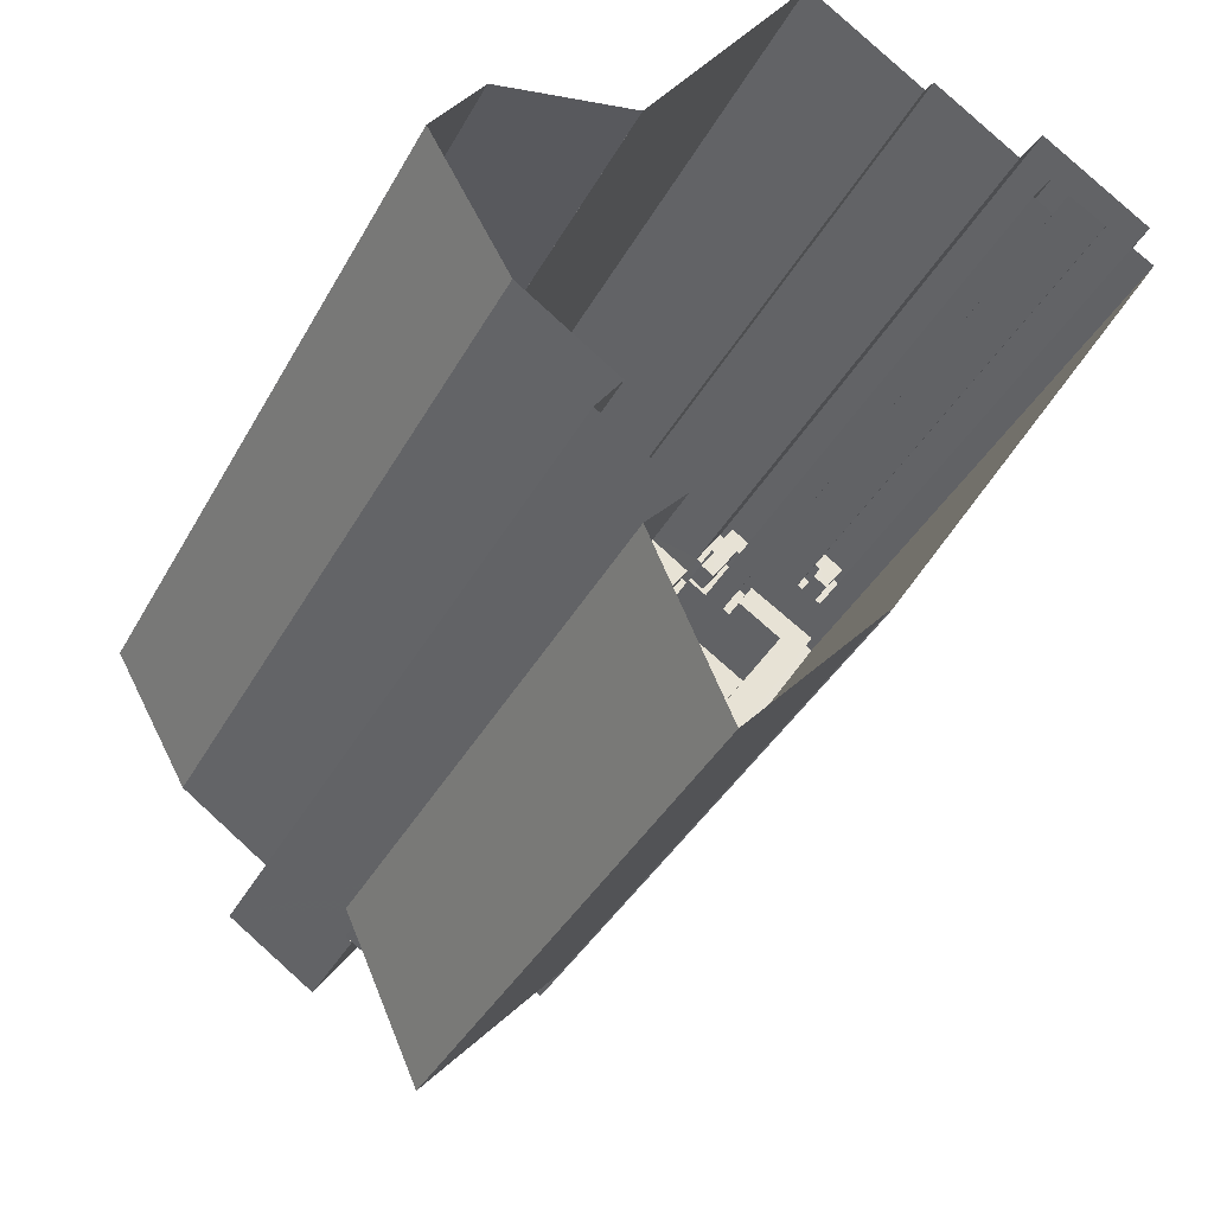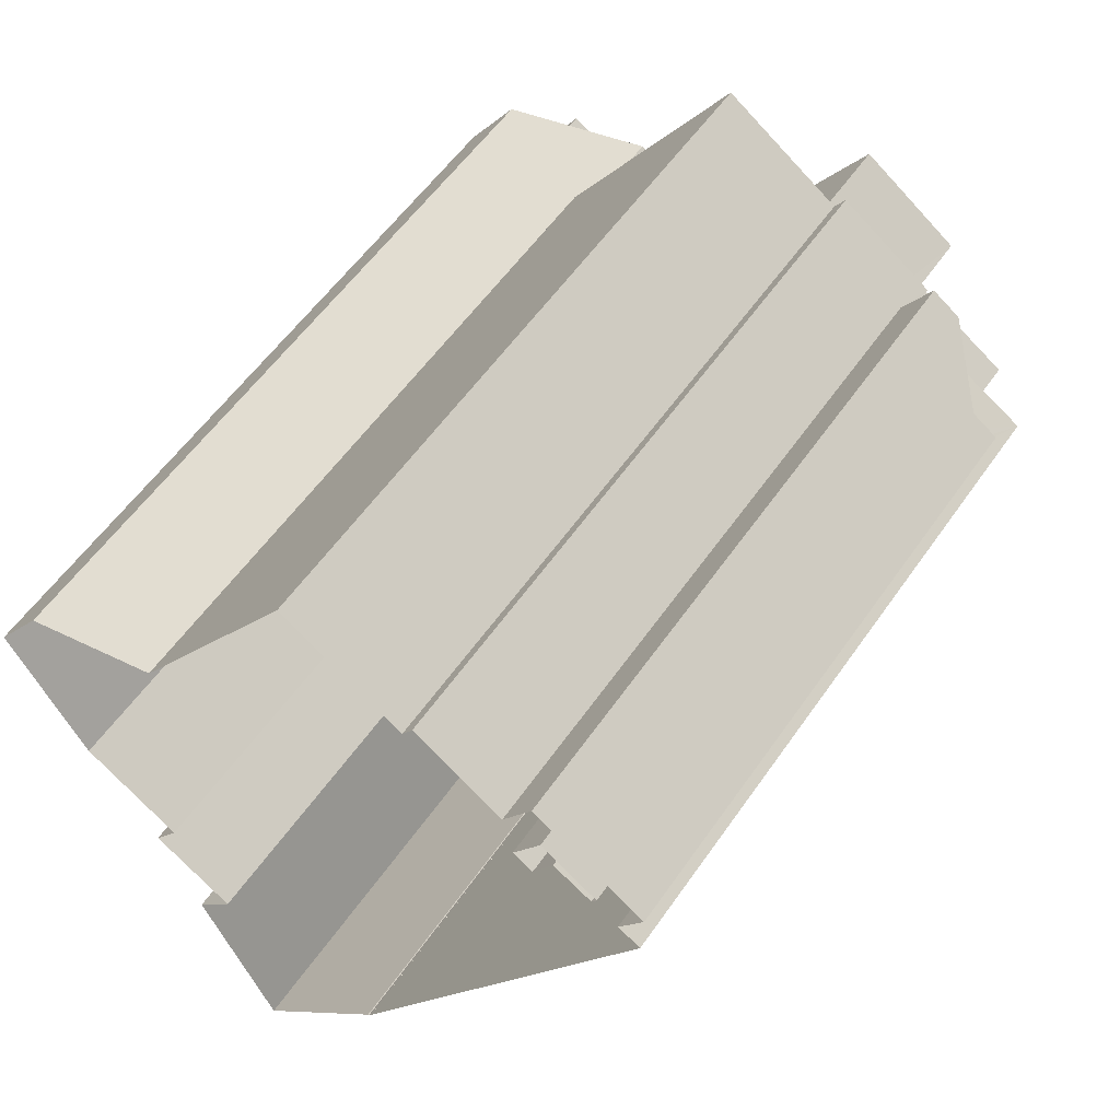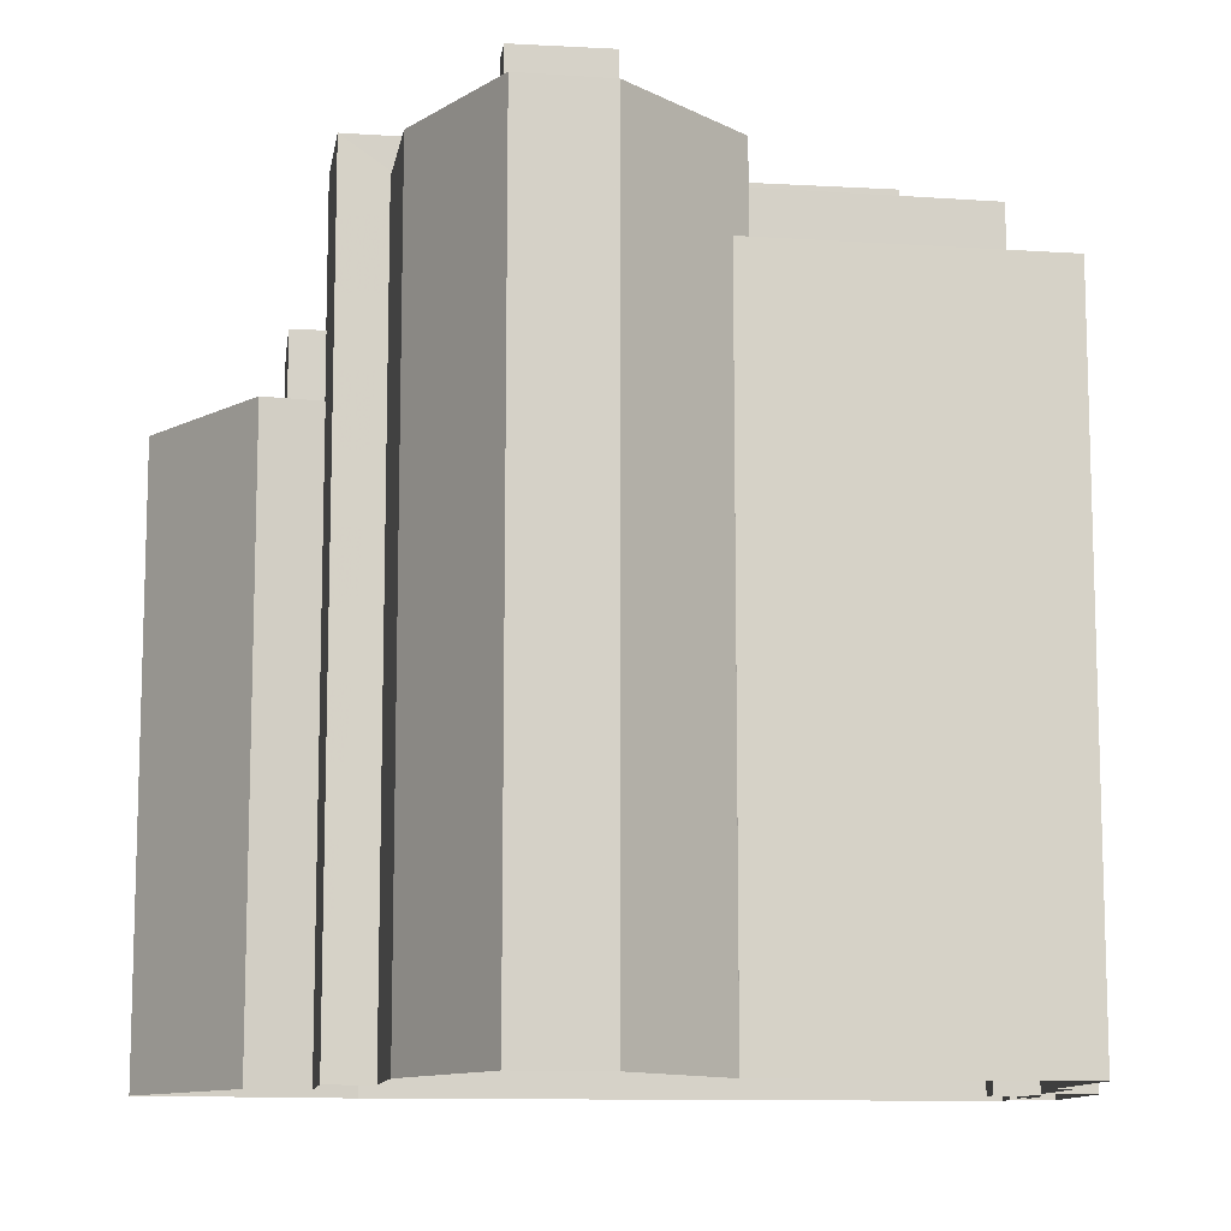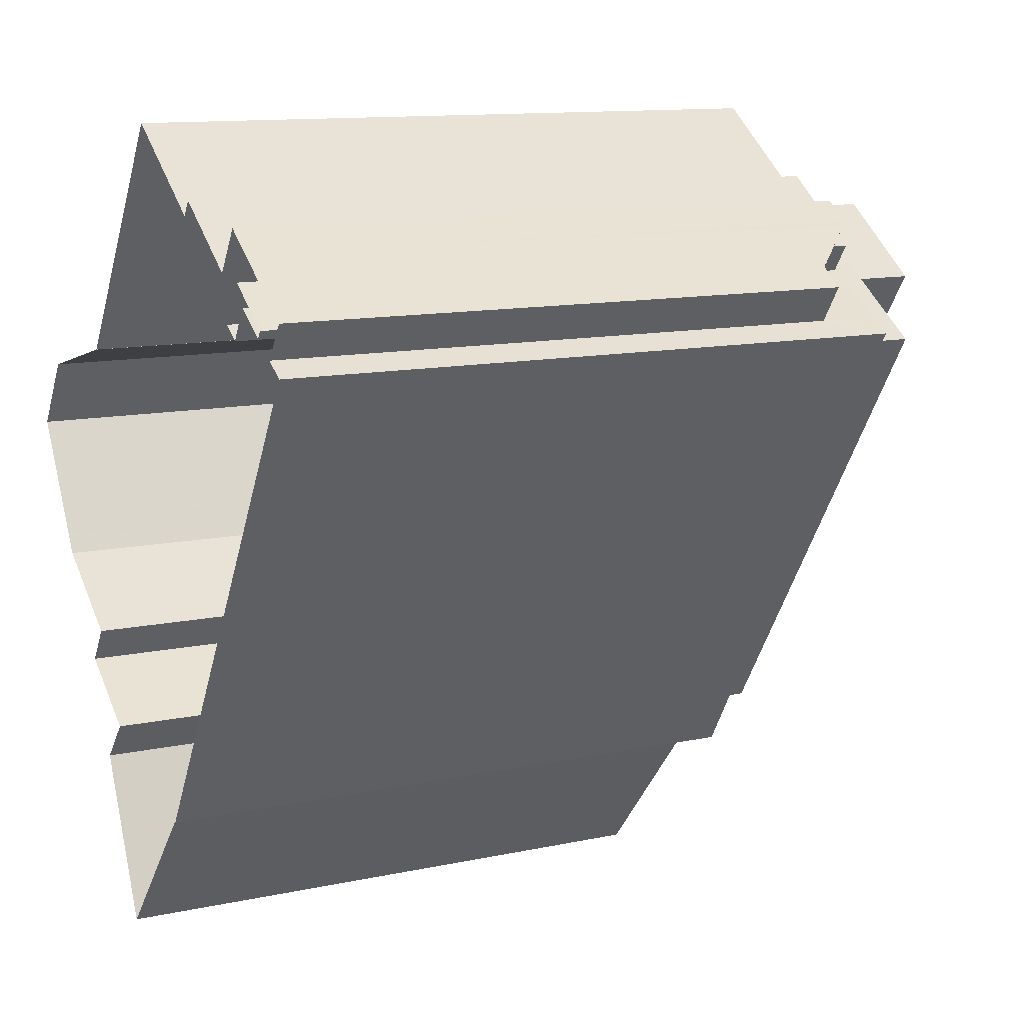
<metadata>
{"format":"obj","ext":"obj","renderer":"f3d","projection":"perspective","resolution":1024,"background":"white","views":[{"elev":-37.9,"azim":154.3,"up":"+Y"},{"elev":55.5,"azim":-146.1,"up":"+Y"},{"elev":-11.2,"azim":115.5,"up":"+Z"},{"elev":12.0,"azim":-117.2,"up":"+Y"}]}
</metadata>
<code>
v -1.222e+04 -3.758e+04 17.8
v -1.221e+04 -3.757e+04 17.8
v -1.221e+04 -3.757e+04 17.8
v -1.223e+04 -3.759e+04 17.8
v -1.223e+04 -3.759e+04 17.8
v -1.223e+04 -3.759e+04 17.8
v -1.222e+04 -3.758e+04 17.8
v -1.222e+04 -3.759e+04 17.8
v -1.222e+04 -3.759e+04 17.8
v -1.223e+04 -3.759e+04 17.8
v -1.223e+04 -3.759e+04 17.8
v -1.222e+04 -3.757e+04 17.8
v -1.222e+04 -3.757e+04 17.8
v -1.223e+04 -3.756e+04 17.8
v -1.224e+04 -3.756e+04 17.8
v -1.224e+04 -3.756e+04 17.8
v -1.222e+04 -3.758e+04 17.8
v -1.222e+04 -3.758e+04 17.8
v -1.224e+04 -3.756e+04 17.8
v -1.224e+04 -3.756e+04 17.8
v -1.224e+04 -3.756e+04 17.8
v -1.224e+04 -3.756e+04 17.8
v -1.224e+04 -3.756e+04 17.8
v -1.224e+04 -3.756e+04 17.8
v -1.223e+04 -3.756e+04 17.8
v -1.224e+04 -3.756e+04 17.8
v -1.223e+04 -3.756e+04 17.8
v -1.224e+04 -3.756e+04 17.8
v -1.224e+04 -3.756e+04 17.8
v -1.224e+04 -3.756e+04 17.8
v -1.224e+04 -3.756e+04 17.8
v -1.224e+04 -3.756e+04 45.85
v -1.224e+04 -3.756e+04 45.58
v -1.224e+04 -3.756e+04 45.85
v -1.224e+04 -3.756e+04 45.58
v -1.224e+04 -3.756e+04 43.38
v -1.224e+04 -3.756e+04 43.38
v -1.224e+04 -3.756e+04 43.1
v -1.224e+04 -3.756e+04 43.1
v -1.224e+04 -3.756e+04 46.68
v -1.224e+04 -3.756e+04 44.48
v -1.224e+04 -3.756e+04 46.68
v -1.224e+04 -3.756e+04 44.2
v -1.224e+04 -3.756e+04 44.2
v -1.224e+04 -3.756e+04 46.95
v -1.224e+04 -3.756e+04 46.95
v -1.224e+04 -3.756e+04 44.48
v -1.224e+04 -3.756e+04 46.68
v -1.224e+04 -3.756e+04 44.48
v -1.224e+04 -3.756e+04 46.95
v -1.224e+04 -3.756e+04 46.95
v -1.224e+04 -3.756e+04 44.2
v -1.224e+04 -3.756e+04 44.2
v -1.224e+04 -3.756e+04 45.85
v -1.224e+04 -3.756e+04 45.85
v -1.224e+04 -3.756e+04 45.85
v -1.224e+04 -3.756e+04 45.85
v -1.224e+04 -3.756e+04 45.85
v -1.224e+04 -3.756e+04 45.85
v -1.224e+04 -3.756e+04 45.85
v -1.224e+04 -3.756e+04 46.95
v -1.224e+04 -3.756e+04 46.95
v -1.224e+04 -3.756e+04 46.95
v -1.224e+04 -3.756e+04 46.95
v -1.224e+04 -3.756e+04 46.95
v -1.224e+04 -3.756e+04 46.95
v -1.224e+04 -3.756e+04 46.95
v -1.224e+04 -3.756e+04 46.95
v -1.224e+04 -3.756e+04 46.95
v -1.224e+04 -3.756e+04 46.95
v -1.224e+04 -3.756e+04 43.1
v -1.224e+04 -3.756e+04 43.1
v -1.224e+04 -3.756e+04 43.1
v -1.224e+04 -3.756e+04 43.1
v -1.224e+04 -3.756e+04 43.1
v -1.224e+04 -3.756e+04 44.2
v -1.224e+04 -3.756e+04 44.2
v -1.224e+04 -3.756e+04 44.2
v -1.224e+04 -3.756e+04 44.2
v -1.224e+04 -3.756e+04 44.2
v -1.224e+04 -3.756e+04 44.2
v -1.224e+04 -3.756e+04 44.2
v -1.224e+04 -3.756e+04 44.2
v -1.223e+04 -3.759e+04 43.92
v -1.223e+04 -3.759e+04 43.92
v -1.222e+04 -3.759e+04 43.92
v -1.222e+04 -3.759e+04 43.92
v -1.222e+04 -3.759e+04 43.92
v -1.222e+04 -3.759e+04 43.92
v -1.222e+04 -3.759e+04 43.92
v -1.222e+04 -3.759e+04 44.82
v -1.222e+04 -3.758e+04 44.82
v -1.222e+04 -3.759e+04 44.82
v -1.222e+04 -3.759e+04 44.82
v -1.222e+04 -3.759e+04 44.82
v -1.223e+04 -3.759e+04 44.82
v -1.222e+04 -3.758e+04 44.82
v -1.223e+04 -3.759e+04 44.82
v -1.222e+04 -3.759e+04 44.82
v -1.223e+04 -3.759e+04 44.82
v -1.223e+04 -3.759e+04 44.82
v -1.223e+04 -3.759e+04 44.82
v -1.224e+04 -3.756e+04 46.89
v -1.224e+04 -3.756e+04 46.89
v -1.224e+04 -3.756e+04 46.89
v -1.223e+04 -3.758e+04 46.89
v -1.223e+04 -3.759e+04 46.89
v -1.223e+04 -3.759e+04 46.89
v -1.223e+04 -3.759e+04 46.89
v -1.224e+04 -3.756e+04 46.89
v -1.224e+04 -3.756e+04 46.89
v -1.224e+04 -3.756e+04 46.89
v -1.224e+04 -3.756e+04 45.89
v -1.224e+04 -3.756e+04 45.89
v -1.224e+04 -3.757e+04 45.89
v -1.223e+04 -3.759e+04 45.89
v -1.223e+04 -3.758e+04 45.89
v -1.223e+04 -3.758e+04 45.89
v -1.223e+04 -3.759e+04 45.89
v -1.224e+04 -3.756e+04 45.89
v -1.224e+04 -3.756e+04 48.6
v -1.224e+04 -3.756e+04 48.6
v -1.223e+04 -3.756e+04 48.6
v -1.224e+04 -3.756e+04 48.6
v -1.223e+04 -3.756e+04 48.6
v -1.223e+04 -3.756e+04 48.6
v -1.223e+04 -3.756e+04 48.6
v -1.223e+04 -3.756e+04 48.6
v -1.222e+04 -3.757e+04 48.6
v -1.222e+04 -3.757e+04 48.6
v -1.222e+04 -3.757e+04 48.6
v -1.224e+04 -3.756e+04 48.6
v -1.224e+04 -3.756e+04 48.6
v -1.224e+04 -3.756e+04 48.6
v -1.223e+04 -3.756e+04 48.6
v -1.223e+04 -3.756e+04 47.6
v -1.224e+04 -3.756e+04 47.6
v -1.223e+04 -3.756e+04 47.6
v -1.224e+04 -3.756e+04 47.6
v -1.223e+04 -3.756e+04 47.6
v -1.223e+04 -3.756e+04 47.6
v -1.222e+04 -3.757e+04 47.6
v -1.223e+04 -3.757e+04 47.6
v -1.223e+04 -3.757e+04 47.6
v -1.223e+04 -3.756e+04 47.6
v -1.223e+04 -3.756e+04 47.6
v -1.223e+04 -3.756e+04 47.6
v -1.222e+04 -3.757e+04 47.6
v -1.222e+04 -3.756e+04 47.6
v -1.222e+04 -3.757e+04 47.6
v -1.223e+04 -3.756e+04 49.11
v -1.222e+04 -3.756e+04 49.11
v -1.223e+04 -3.756e+04 49.11
v -1.223e+04 -3.757e+04 49.11
v -1.222e+04 -3.758e+04 47.79
v -1.223e+04 -3.758e+04 47.79
v -1.222e+04 -3.758e+04 47.79
v -1.222e+04 -3.758e+04 47.79
v -1.222e+04 -3.759e+04 47.79
v -1.222e+04 -3.759e+04 47.79
v -1.222e+04 -3.758e+04 54.42
v -1.222e+04 -3.758e+04 54.42
v -1.222e+04 -3.758e+04 54.42
v -1.222e+04 -3.758e+04 54.42
v -1.222e+04 -3.758e+04 53.52
v -1.222e+04 -3.758e+04 53.52
v -1.222e+04 -3.758e+04 53.52
v -1.222e+04 -3.758e+04 53.52
v -1.222e+04 -3.758e+04 54.42
v -1.223e+04 -3.758e+04 54.42
v -1.222e+04 -3.758e+04 54.42
v -1.222e+04 -3.758e+04 54.42
v -1.224e+04 -3.756e+04 51.25
v -1.222e+04 -3.758e+04 51.25
v -1.223e+04 -3.757e+04 51.25
v -1.222e+04 -3.758e+04 51.25
v -1.222e+04 -3.758e+04 51.25
v -1.224e+04 -3.756e+04 51.25
v -1.223e+04 -3.757e+04 51.25
v -1.223e+04 -3.756e+04 51.25
v -1.223e+04 -3.757e+04 51.25
v -1.223e+04 -3.757e+04 51.25
v -1.222e+04 -3.758e+04 51.25
v -1.222e+04 -3.758e+04 51.25
v -1.222e+04 -3.758e+04 51.25
v -1.222e+04 -3.758e+04 51.25
v -1.222e+04 -3.758e+04 51.25
v -1.223e+04 -3.757e+04 51.25
v -1.223e+04 -3.757e+04 51.25
v -1.222e+04 -3.757e+04 51.25
v -1.223e+04 -3.757e+04 51.25
v -1.223e+04 -3.757e+04 51.25
v -1.223e+04 -3.756e+04 51.25
v -1.223e+04 -3.756e+04 51.25
v -1.223e+04 -3.757e+04 51.25
v -1.223e+04 -3.757e+04 51.25
v -1.222e+04 -3.758e+04 51.25
v -1.222e+04 -3.757e+04 51.25
v -1.222e+04 -3.758e+04 51.25
v -1.222e+04 -3.758e+04 51.25
v -1.222e+04 -3.758e+04 51.25
v -1.222e+04 -3.757e+04 51.25
v -1.221e+04 -3.757e+04 51.25
v -1.222e+04 -3.757e+04 51.25
v -1.222e+04 -3.757e+04 51.25
v -1.222e+04 -3.757e+04 51.25
v -1.222e+04 -3.757e+04 51.25
v -1.221e+04 -3.757e+04 51.25
v -1.221e+04 -3.757e+04 51.25
v -1.221e+04 -3.757e+04 51.25
v -1.222e+04 -3.758e+04 52.75
v -1.224e+04 -3.756e+04 52.75
v -1.222e+04 -3.758e+04 52.75
v -1.224e+04 -3.756e+04 52.75
v -1.222e+04 -3.758e+04 52.75
v -1.222e+04 -3.758e+04 52.75
v -1.222e+04 -3.758e+04 52.75
v -1.222e+04 -3.758e+04 52.75
v -1.223e+04 -3.756e+04 52.75
v -1.221e+04 -3.757e+04 52.75
v -1.221e+04 -3.757e+04 52.75
v -1.221e+04 -3.757e+04 52.75
v -1.222e+04 -3.757e+04 52.75
v -1.222e+04 -3.757e+04 52.75
v -1.223e+04 -3.757e+04 52.75
v -1.223e+04 -3.757e+04 52.75
v -1.223e+04 -3.756e+04 52.75
v -1.221e+04 -3.757e+04 52.75
v -1.223e+04 -3.757e+04 53.94
v -1.223e+04 -3.756e+04 53.94
v -1.223e+04 -3.757e+04 53.94
v -1.223e+04 -3.757e+04 53.94
v -1.223e+04 -3.757e+04 54.35
v -1.222e+04 -3.758e+04 54.35
v -1.223e+04 -3.757e+04 54.35
v -1.223e+04 -3.757e+04 54.35
v -1.223e+04 -3.757e+04 54.35
v -1.222e+04 -3.758e+04 54.35
v -1.222e+04 -3.758e+04 52.95
v -1.222e+04 -3.758e+04 52.95
v -1.222e+04 -3.758e+04 52.95
v -1.222e+04 -3.758e+04 52.95
v -1.222e+04 -3.757e+04 52.95
v -1.222e+04 -3.757e+04 52.95
v -1.222e+04 -3.757e+04 54.88
v -1.222e+04 -3.757e+04 54.88
v -1.221e+04 -3.757e+04 54.88
v -1.222e+04 -3.757e+04 54.88
v -1.223e+04 -3.759e+04 49.66
v -1.222e+04 -3.758e+04 49.66
v -1.223e+04 -3.758e+04 49.66
v -1.224e+04 -3.757e+04 49.66
v -1.224e+04 -3.756e+04 49.66
v -1.224e+04 -3.756e+04 49.66
v -1.222e+04 -3.758e+04 49.66
v -1.224e+04 -3.756e+04 49.66
f 1 2 3
f 4 5 6
f 7 8 5
f 7 9 8
f 4 10 11
f 12 13 14
f 11 15 16
f 17 18 7
f 17 13 1
f 1 13 2
f 19 20 21
f 22 16 15
f 22 23 24
f 14 13 25
f 25 26 27
f 26 19 21
f 28 20 19
f 28 24 23
f 5 4 11
f 7 5 11
f 11 16 29
f 17 7 11
f 17 11 13
f 30 16 22
f 30 22 24
f 25 13 29
f 29 26 25
f 29 19 26
f 24 28 19
f 13 11 29
f 31 16 30
f 32 33 34
f 35 33 32
f 36 33 35
f 37 36 35
f 38 37 39
f 36 37 38
f 40 41 42
f 41 40 43
f 44 41 43
f 45 40 42
f 45 46 40
f 47 48 49
f 50 51 48
f 47 50 48
f 47 52 53
f 47 49 52
f 32 34 54
f 32 54 55
f 55 54 56
f 57 58 59
f 57 59 60
f 54 58 56
f 56 58 57
f 45 61 46
f 46 61 62
f 62 61 63
f 61 64 63
f 65 66 67
f 66 68 67
f 50 65 67
f 50 69 51
f 70 69 50
f 70 50 67
f 39 71 72
f 39 72 38
f 71 73 72
f 73 74 75
f 72 73 75
f 76 77 78
f 77 79 78
f 43 76 78
f 44 43 78
f 52 80 81
f 52 81 53
f 82 83 53
f 81 82 53
f 84 85 86
f 87 88 89
f 88 86 89
f 89 86 90
f 86 85 90
f 91 92 93
f 91 94 95
f 94 96 95
f 92 97 93
f 94 98 96
f 91 99 94
f 91 93 99
f 100 101 102
f 103 104 105
f 106 107 108
f 109 108 107
f 104 110 111
f 112 103 105
f 109 111 110
f 111 109 107
f 104 111 105
f 113 114 115
f 116 117 118
f 117 116 119
f 114 120 115
f 120 119 115
f 115 119 116
f 121 122 123
f 121 124 122
f 123 125 126
f 127 128 126
f 129 128 130
f 131 129 130
f 132 133 134
f 124 133 122
f 127 126 135
f 128 127 130
f 122 133 132
f 123 122 125
f 126 125 135
f 136 137 138
f 137 139 138
f 138 140 141
f 142 143 144
f 145 140 144
f 138 139 140
f 143 145 144
f 141 140 145
f 141 145 146
f 147 141 146
f 148 147 146
f 149 143 142
f 148 146 150
f 150 149 142
f 150 146 149
f 151 152 153
f 151 154 152
f 155 156 157
f 158 157 159
f 159 157 160
f 157 156 160
f 161 162 163
f 161 164 162
f 165 166 167
f 165 168 166
f 169 163 162
f 170 169 171
f 171 169 172
f 162 172 169
f 171 164 161
f 170 171 161
f 173 174 175
f 174 176 177
f 178 173 179
f 178 179 180
f 181 175 182
f 182 174 177
f 179 173 175
f 175 174 182
f 183 184 185
f 185 184 186
f 187 176 186
f 188 189 190
f 177 176 187
f 182 191 181
f 186 184 190
f 192 189 188
f 193 194 192
f 193 178 194
f 195 191 182
f 178 180 194
f 191 196 181
f 189 187 190
f 194 196 192
f 189 196 191
f 187 186 190
f 189 192 196
f 184 183 197
f 190 198 188
f 183 199 197
f 200 201 198
f 188 198 202
f 199 203 204
f 199 201 197
f 205 206 202
f 207 206 205
f 203 208 204
f 204 205 201
f 198 201 205
f 202 198 205
f 199 204 201
f 207 209 206
f 208 210 209
f 203 210 208
f 209 207 208
f 211 212 213
f 214 213 212
f 215 216 217
f 218 215 217
f 214 212 219
f 220 216 221
f 222 220 221
f 223 224 222
f 225 226 224
f 212 227 219
f 227 226 225
f 225 224 223
f 227 225 219
f 224 228 222
f 217 216 220
f 228 220 222
f 229 230 231
f 232 229 231
f 233 234 235
f 236 235 237
f 237 235 238
f 235 234 238
f 239 240 241
f 239 241 242
f 241 243 242
f 241 244 243
f 245 246 247
f 245 248 246
f 249 250 251
f 249 251 252
f 252 253 254
f 251 255 253
f 254 253 256
f 251 253 252
f 42 35 32
f 32 45 42
f 41 37 35
f 37 44 39
f 41 44 37
f 41 35 42
f 48 34 33
f 48 51 34
f 49 48 33
f 36 49 33
f 52 36 38
f 52 49 36
f 43 20 28
f 40 46 20
f 43 40 20
f 47 53 19
f 47 19 50
f 53 24 19
f 46 62 21
f 20 46 21
f 21 63 26
f 21 62 63
f 19 29 65
f 50 19 65
f 69 54 34
f 51 69 34
f 45 32 55
f 61 45 55
f 64 61 55
f 56 64 55
f 68 59 67
f 68 60 59
f 58 70 67
f 59 58 67
f 70 58 54
f 69 70 54
f 24 83 30
f 24 53 83
f 77 76 23
f 22 77 23
f 23 43 28
f 23 76 43
f 80 38 72
f 80 52 38
f 72 81 80
f 72 75 81
f 82 81 75
f 74 82 75
f 79 71 78
f 79 73 71
f 44 71 39
f 44 78 71
f 87 89 99
f 93 87 99
f 94 99 89
f 90 94 89
f 94 90 85
f 98 94 85
f 7 91 9
f 7 92 91
f 95 8 9
f 91 95 9
f 5 95 96
f 5 8 95
f 100 102 10
f 4 100 10
f 10 101 11
f 10 102 101
f 85 84 98
f 5 96 6
f 84 108 98
f 6 96 109
f 98 108 109
f 96 98 109
f 15 11 101
f 101 110 15
f 110 101 109
f 6 100 4
f 109 100 6
f 101 100 109
f 77 22 15
f 15 110 77
f 30 83 31
f 82 110 104
f 74 73 79
f 31 83 104
f 77 110 79
f 74 79 82
f 83 82 104
f 79 110 82
f 103 31 104
f 103 16 31
f 105 111 120
f 114 105 120
f 112 105 114
f 113 112 114
f 119 107 106
f 117 119 106
f 107 119 120
f 111 107 120
f 121 64 57
f 121 123 63
f 57 64 56
f 63 27 26
f 63 123 27
f 64 121 63
f 27 126 25
f 27 123 126
f 128 25 126
f 128 14 25
f 129 12 14
f 128 129 14
f 129 131 13
f 12 129 13
f 57 60 68
f 57 68 121
f 68 124 121
f 68 66 124
f 137 122 132
f 139 137 132
f 122 137 136
f 125 122 136
f 135 136 138
f 135 125 136
f 147 127 141
f 141 135 138
f 141 127 135
f 147 130 127
f 147 148 130
f 146 151 153
f 146 145 151
f 152 146 153
f 152 149 146
f 154 149 152
f 154 143 149
f 154 145 143
f 154 151 145
f 88 93 159
f 159 93 158
f 88 87 93
f 158 93 97
f 86 88 159
f 160 86 159
f 118 106 156
f 156 108 160
f 160 108 86
f 118 117 106
f 108 84 86
f 106 108 156
f 169 157 158
f 163 169 158
f 163 92 18
f 18 92 7
f 97 92 158
f 163 158 92
f 215 18 17
f 18 215 163
f 186 161 218
f 185 186 218
f 161 163 218
f 218 163 215
f 155 157 250
f 157 169 250
f 250 170 251
f 250 169 170
f 255 251 213
f 251 170 213
f 176 211 186
f 186 211 161
f 211 170 161
f 176 174 211
f 213 170 211
f 162 165 167
f 162 164 165
f 162 167 166
f 172 162 166
f 172 166 168
f 171 172 168
f 164 168 165
f 164 171 168
f 223 130 150
f 223 222 131
f 150 130 148
f 131 2 13
f 131 222 2
f 130 223 131
f 221 3 2
f 222 221 2
f 216 1 3
f 221 216 3
f 216 215 17
f 1 216 17
f 253 213 214
f 253 255 213
f 253 214 256
f 214 219 256
f 132 140 139
f 256 219 140
f 134 256 132
f 132 256 140
f 225 144 140
f 219 225 140
f 144 225 142
f 225 223 142
f 223 150 142
f 202 224 188
f 188 226 192
f 188 224 226
f 209 228 206
f 206 224 202
f 206 228 224
f 220 209 210
f 220 228 209
f 199 217 203
f 203 220 210
f 203 217 220
f 199 183 217
f 183 185 218
f 217 183 218
f 211 173 212
f 211 174 173
f 193 227 178
f 178 212 173
f 178 227 212
f 226 227 193
f 192 226 193
f 231 230 180
f 231 180 179
f 230 194 180
f 229 194 230
f 229 196 194
f 196 229 181
f 229 232 181
f 232 175 181
f 179 175 232
f 231 179 232
f 182 233 235
f 195 182 235
f 191 195 235
f 236 191 235
f 237 191 236
f 237 189 191
f 238 189 237
f 238 187 189
f 177 187 238
f 234 177 238
f 182 177 234
f 233 182 234
f 190 243 244
f 198 190 244
f 241 198 244
f 241 200 198
f 201 200 241
f 240 201 241
f 239 197 201
f 240 239 201
f 184 197 239
f 242 184 239
f 190 184 242
f 243 190 242
f 208 247 246
f 204 208 246
f 205 204 246
f 248 205 246
f 245 205 248
f 245 207 205
f 247 207 245
f 247 208 207
f 16 103 29
f 133 124 254
f 112 113 115
f 112 115 252
f 66 65 124
f 29 103 65
f 254 124 252
f 124 103 112
f 124 112 252
f 124 65 103
f 133 254 256
f 134 133 256
f 118 156 116
f 116 156 249
f 249 156 250
f 156 155 250
f 115 116 249
f 252 115 249

</code>
